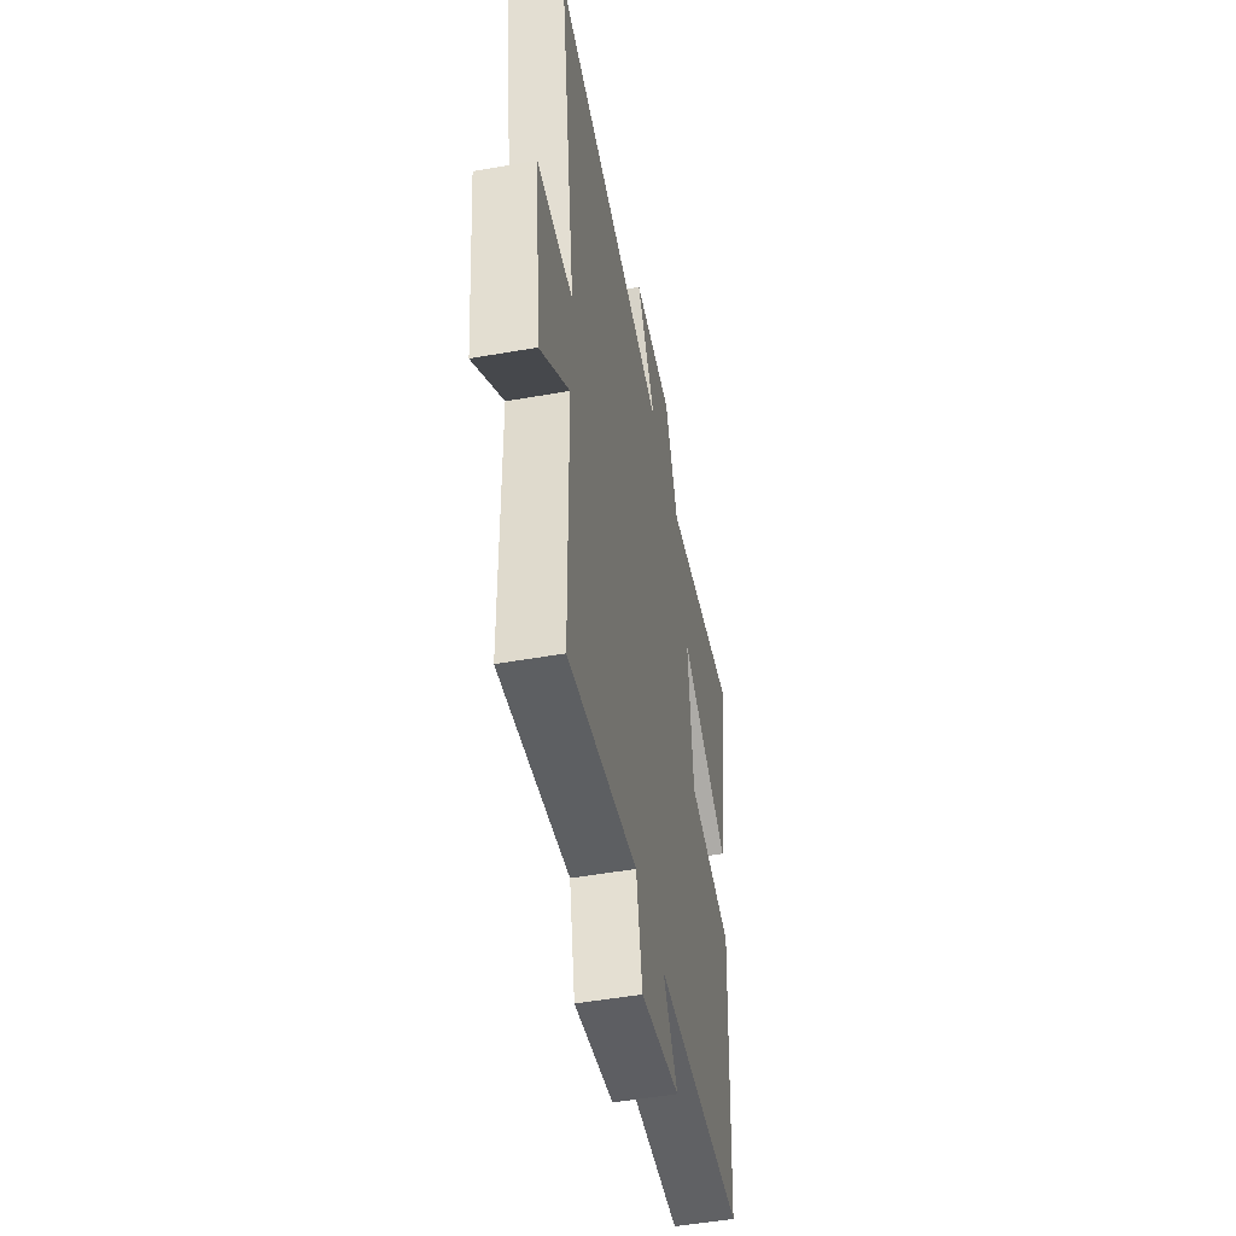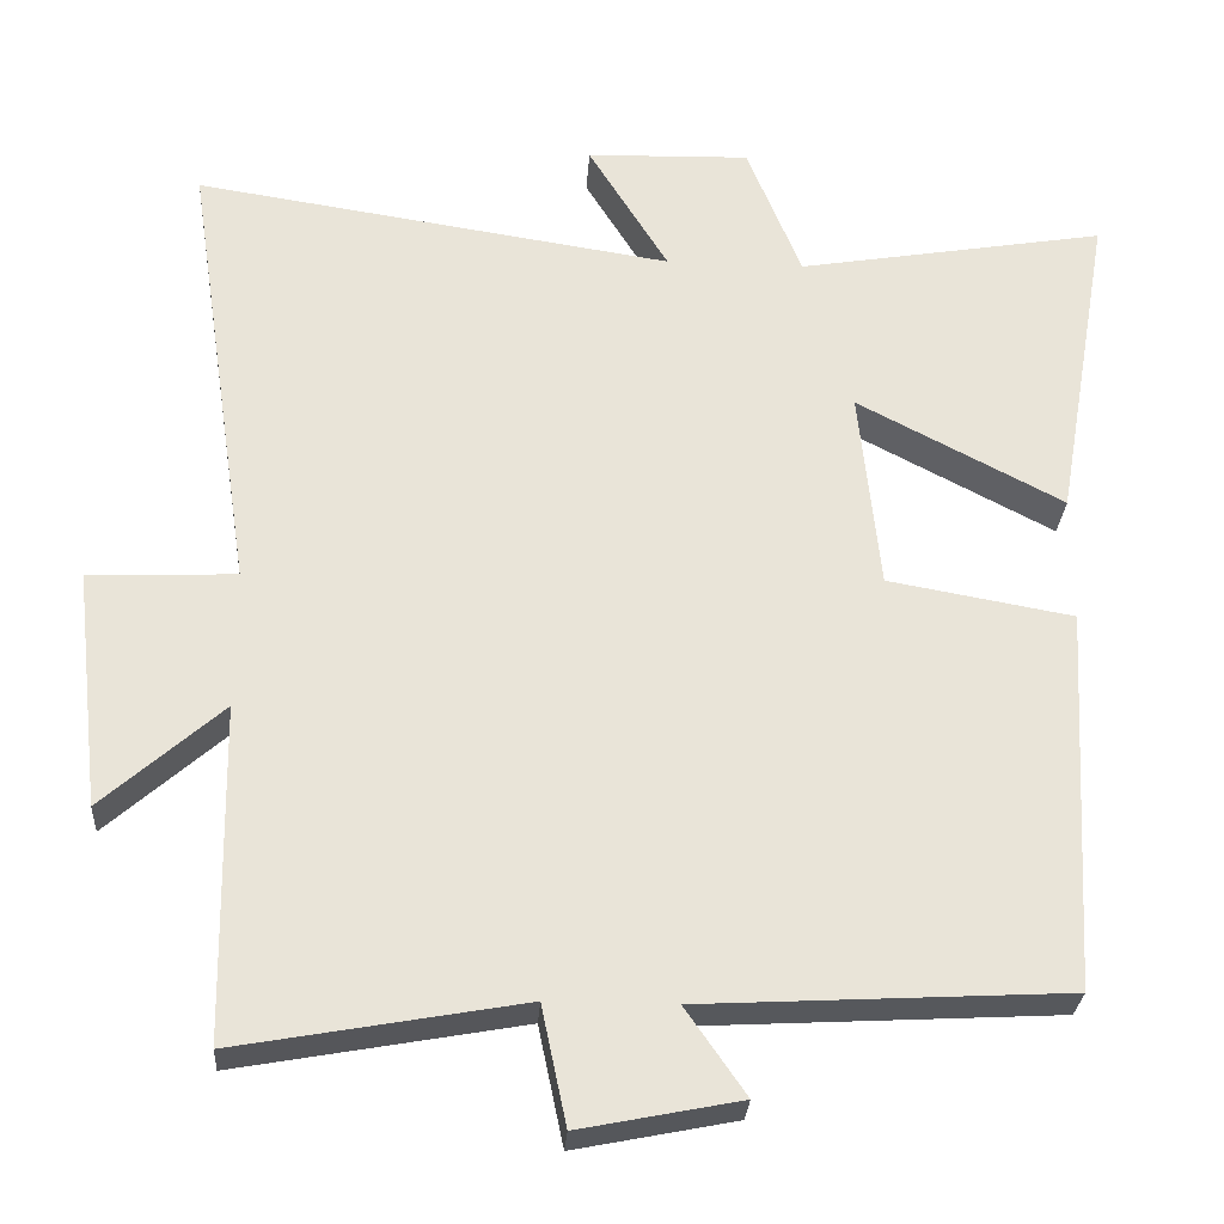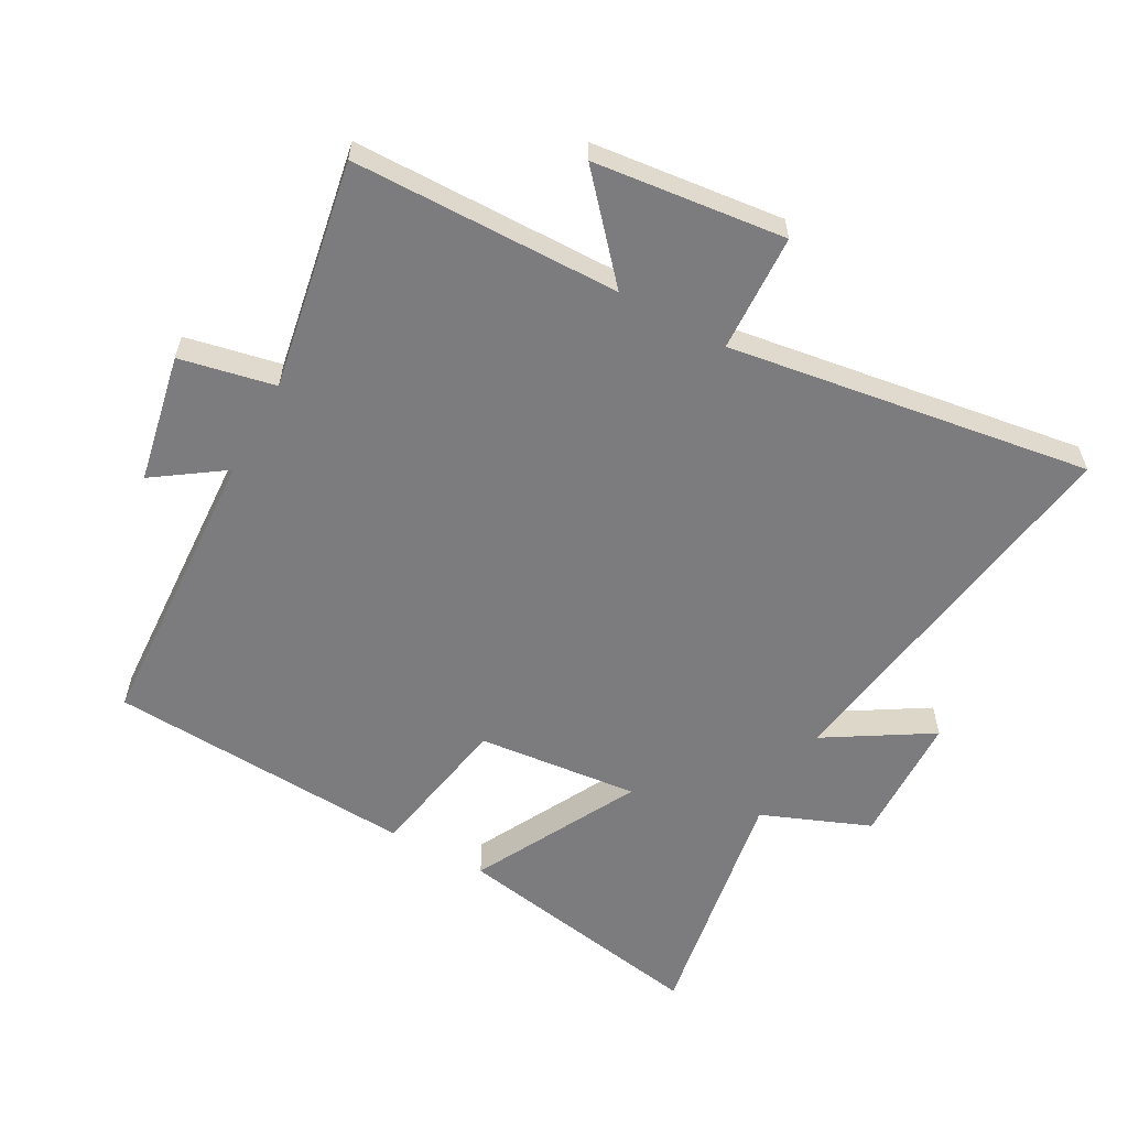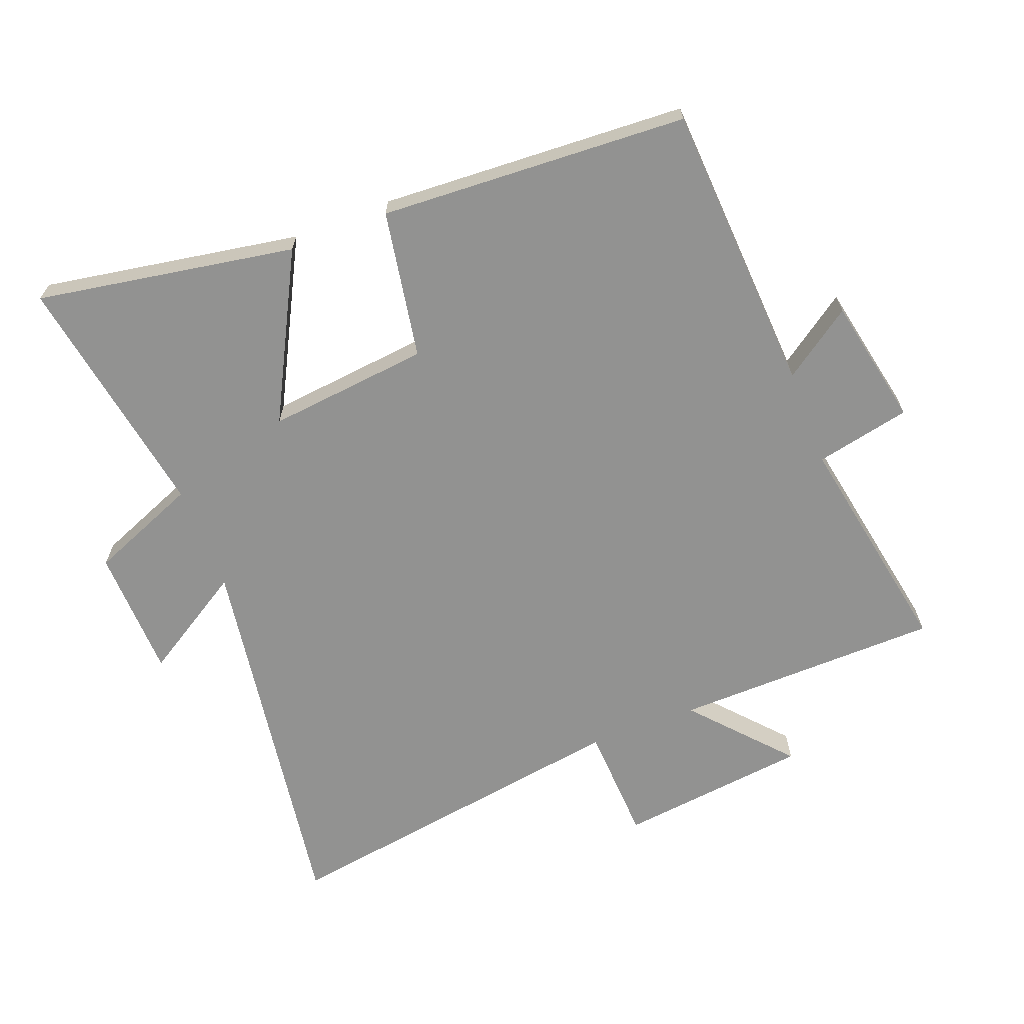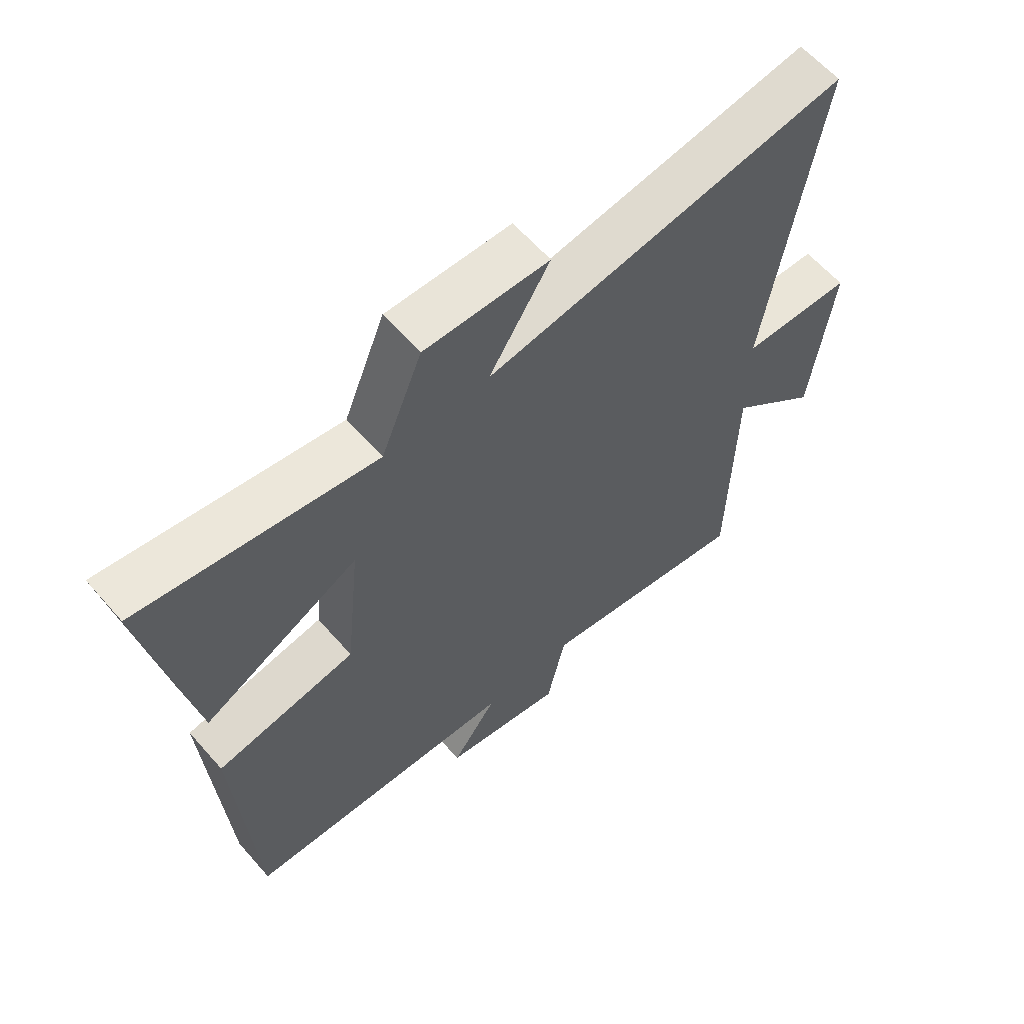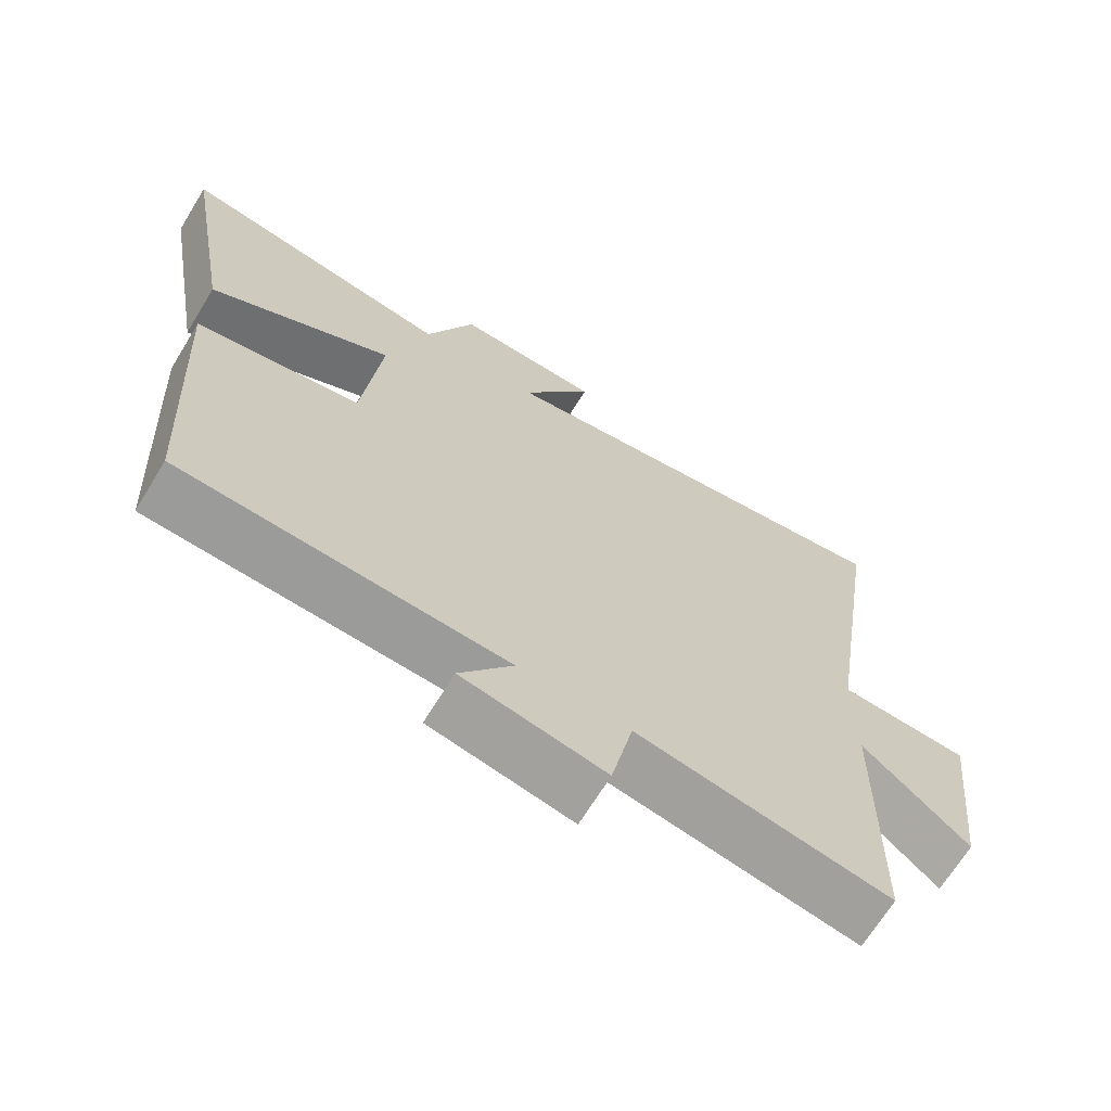
<metadata>
{"format":"obj","ext":"obj","renderer":"f3d","projection":"perspective","resolution":1024,"background":"white","views":[{"elev":-50.2,"azim":-79.0,"up":"+Z"},{"elev":-28.4,"azim":-3.7,"up":"+Z"},{"elev":-58.9,"azim":-118.9,"up":"+Y"},{"elev":-66.3,"azim":111.2,"up":"+Y"},{"elev":61.9,"azim":138.8,"up":"+Z"},{"elev":-68.3,"azim":148.5,"up":"+Z"}]}
</metadata>
<code>
v 0.473 0.07 -0.475
v 0.018 0.07 -0.5
v 0.093 0.07 -0.608
v -0.107 0.07 -0.648
v -0.138 0.07 -0.5
v -0.493 0.07 -0.564
v -0.5 0.07 -0.147
v -0.649 0.07 -0.279
v -0.683 0.07 0.019
v -0.5 0.07 0.027
v -0.585 0.07 0.591
v 0.012 0.07 0.5
v -0.088 0.07 0.663
v 0.116 0.07 0.669
v 0.184 0.07 0.5
v 0.57 0.07 0.566
v 0.5 0.07 0.163
v 0.243 0.07 0.298
v 0.269 0.07 0.046
v 0.5 0.07 0.005
v 0.473 0 -0.475
v 0.018 0 -0.5
v 0.093 0 -0.608
v -0.107 0 -0.648
v -0.138 0 -0.5
v -0.493 0 -0.564
v -0.5 0 -0.147
v -0.649 0 -0.279
v -0.683 0 0.019
v -0.5 0 0.027
v -0.585 0 0.591
v 0.012 0 0.5
v -0.088 0 0.663
v 0.116 0 0.669
v 0.184 0 0.5
v 0.57 0 0.566
v 0.5 0 0.163
v 0.243 0 0.298
v 0.269 0 0.046
v 0.5 0 0.005
f 19 20 1 2
f 18 19 2
f 15 16 17 18
f 15 18 2
f 12 13 14 15
f 12 15 2
f 10 11 12 2
f 7 8 9 10
f 5 6 7 10
f 5 10 2 3
f 3 4 5
f 22 21 40 39
f 22 39 38
f 38 37 36 35
f 22 38 35
f 35 34 33 32
f 22 35 32
f 22 32 31 30
f 30 29 28 27
f 30 27 26 25
f 23 22 30 25
f 25 24 23
f 1 21 22 2
f 2 22 23 3
f 3 23 24 4
f 4 24 25 5
f 5 25 26 6
f 6 26 27 7
f 7 27 28 8
f 8 28 29 9
f 9 29 30 10
f 10 30 31 11
f 11 31 32 12
f 12 32 33 13
f 13 33 34 14
f 14 34 35 15
f 15 35 36 16
f 16 36 37 17
f 17 37 38 18
f 18 38 39 19
f 19 39 40 20
f 20 40 21 1

</code>
